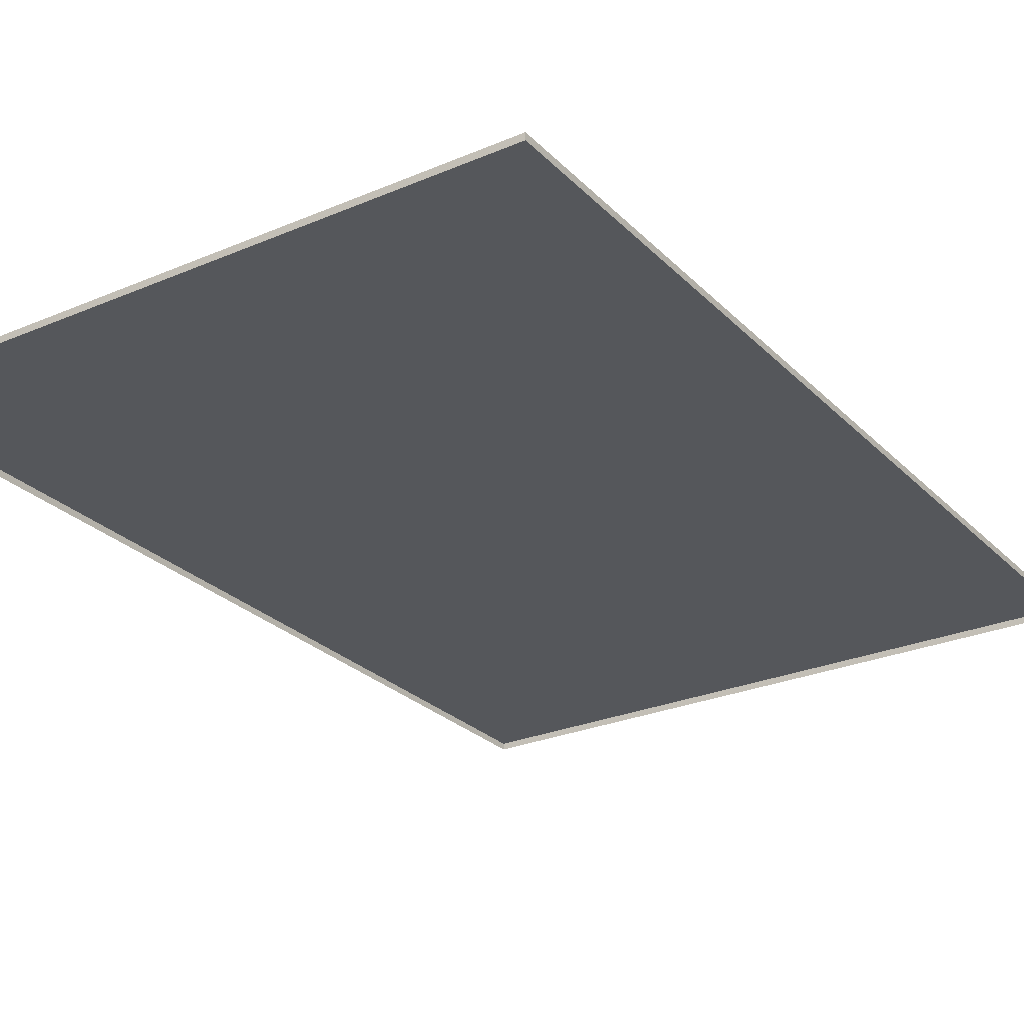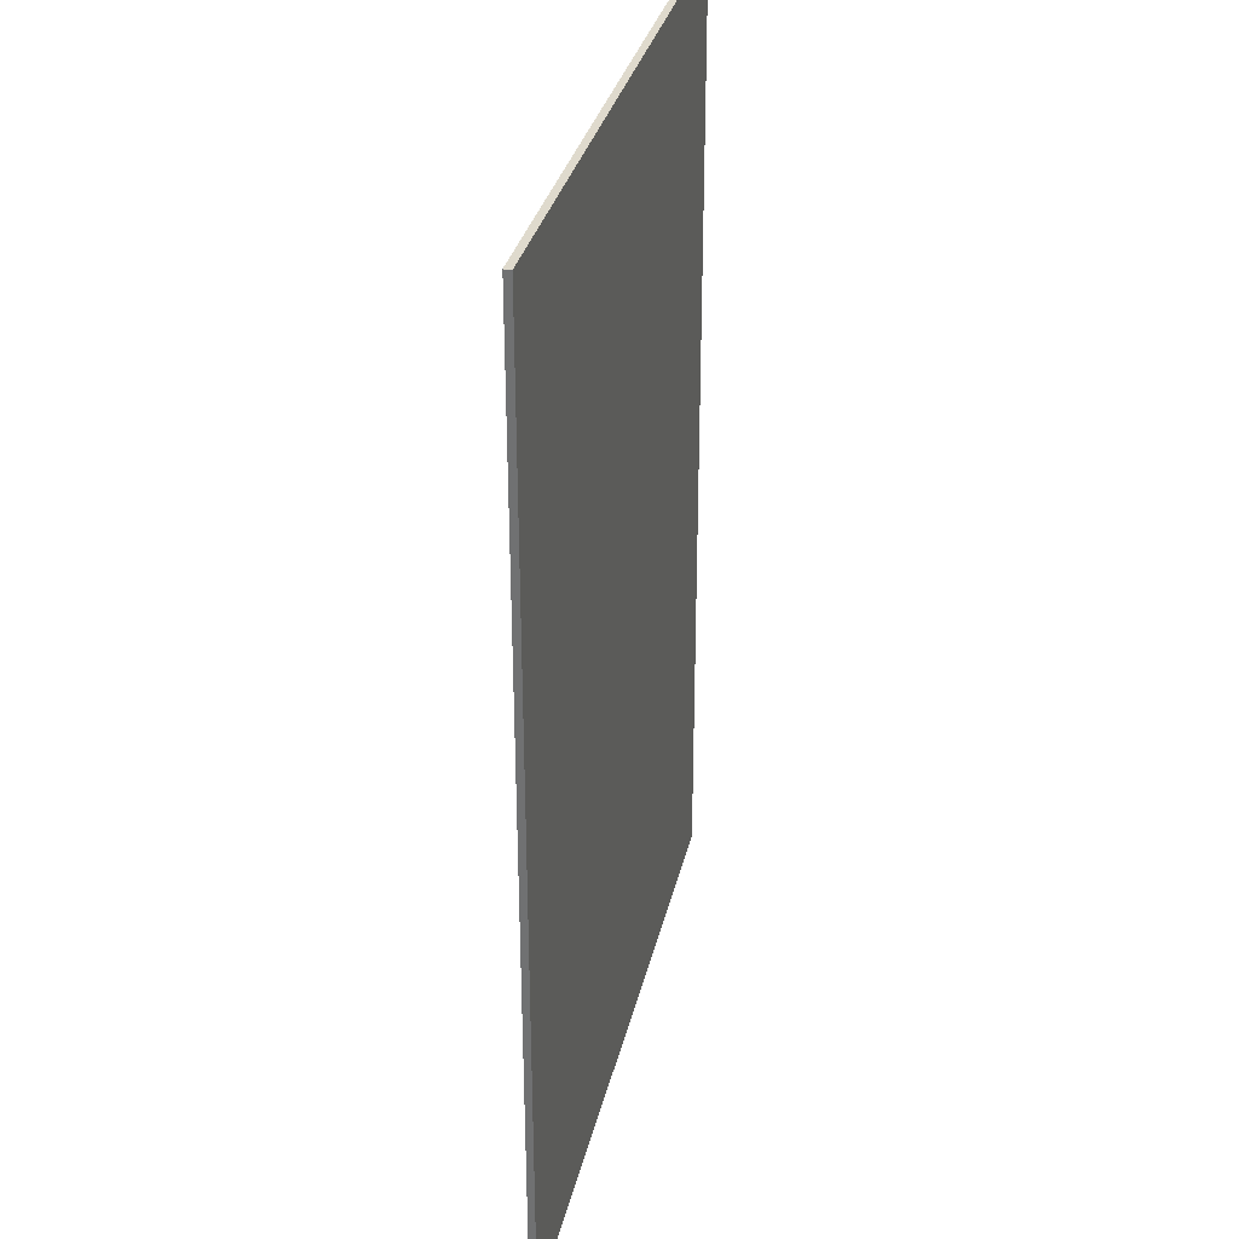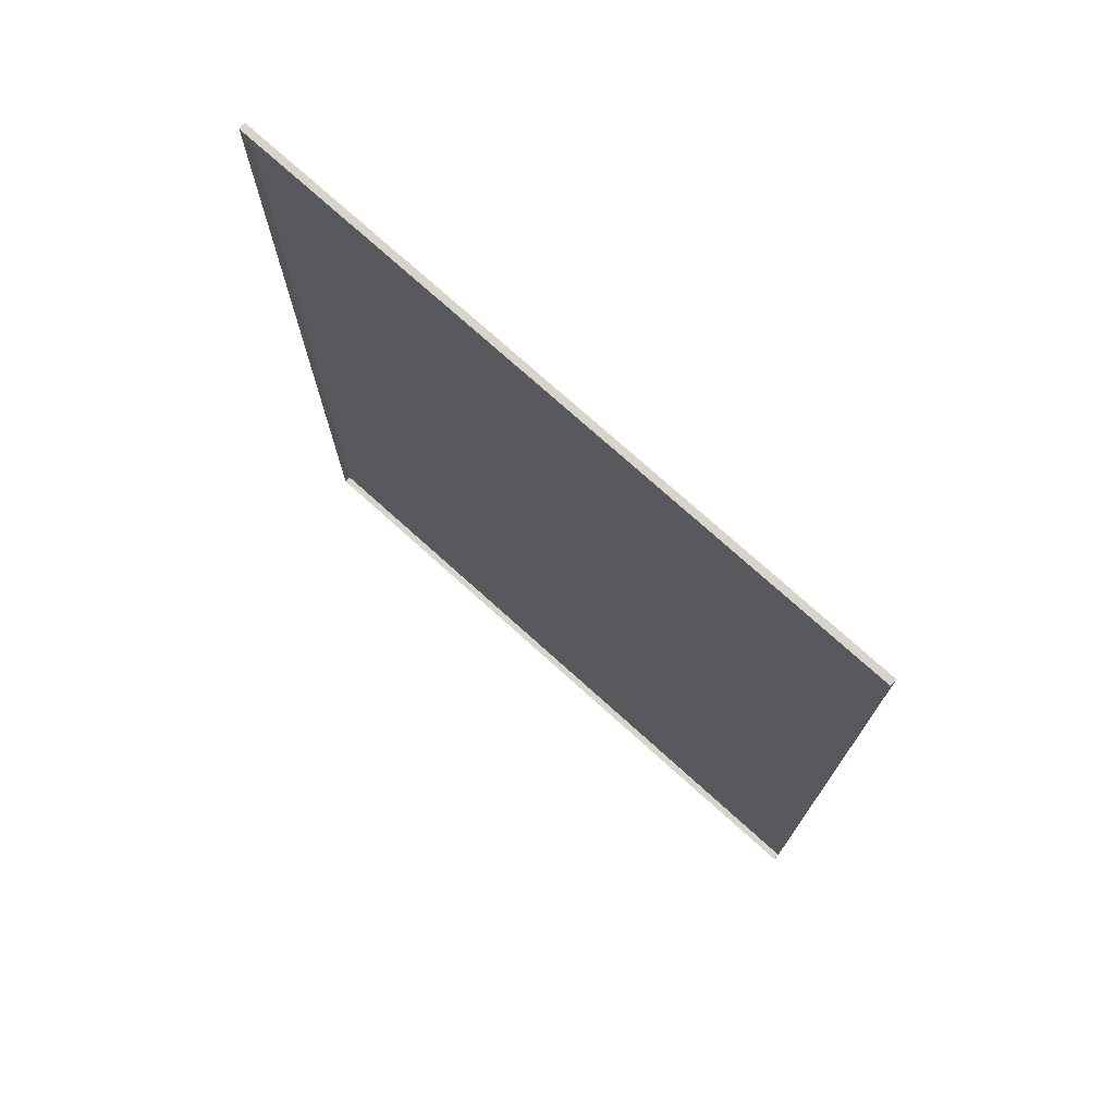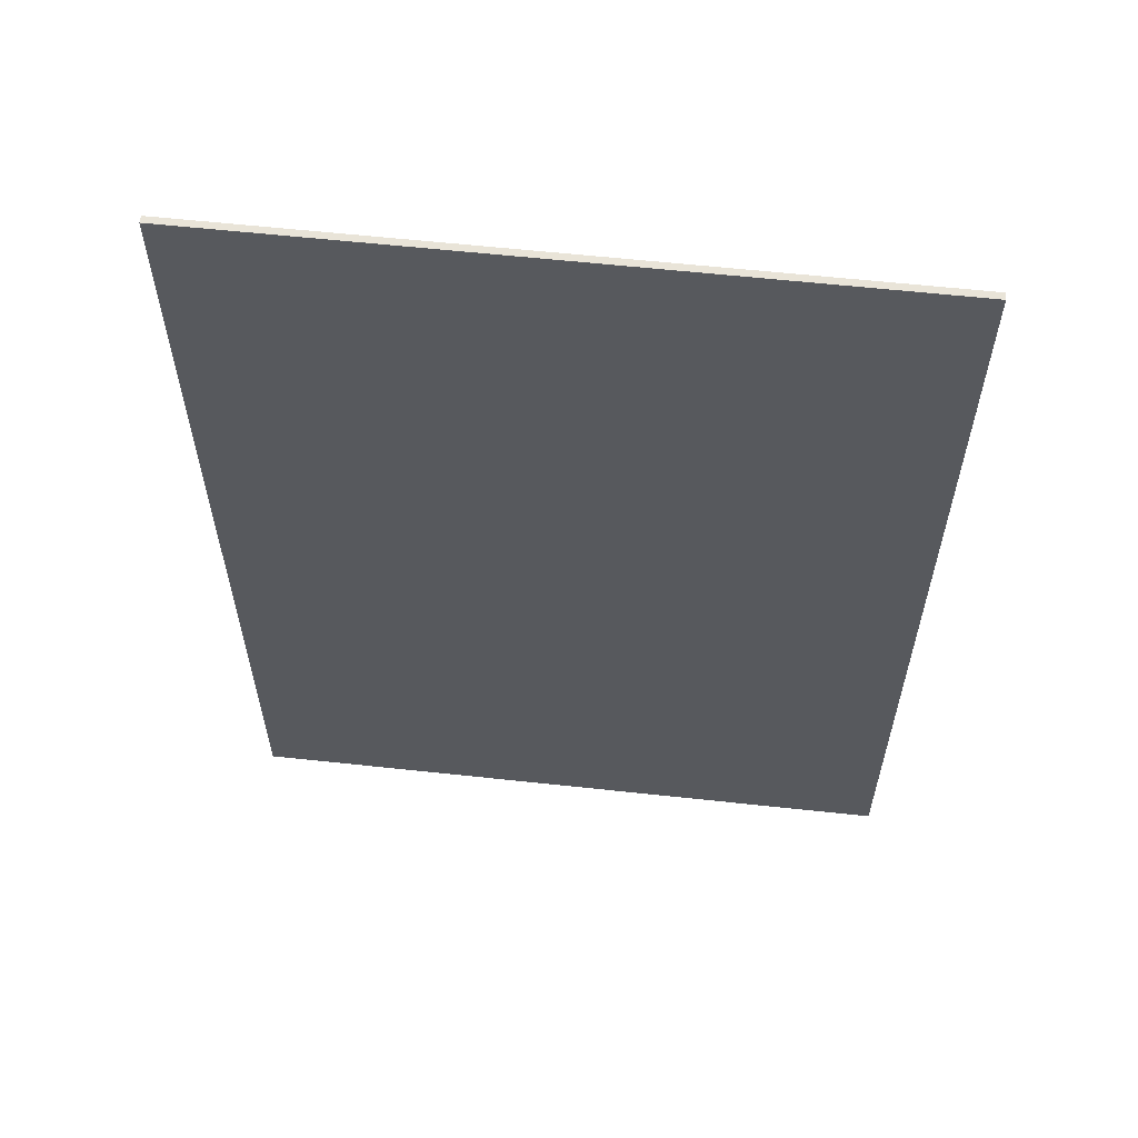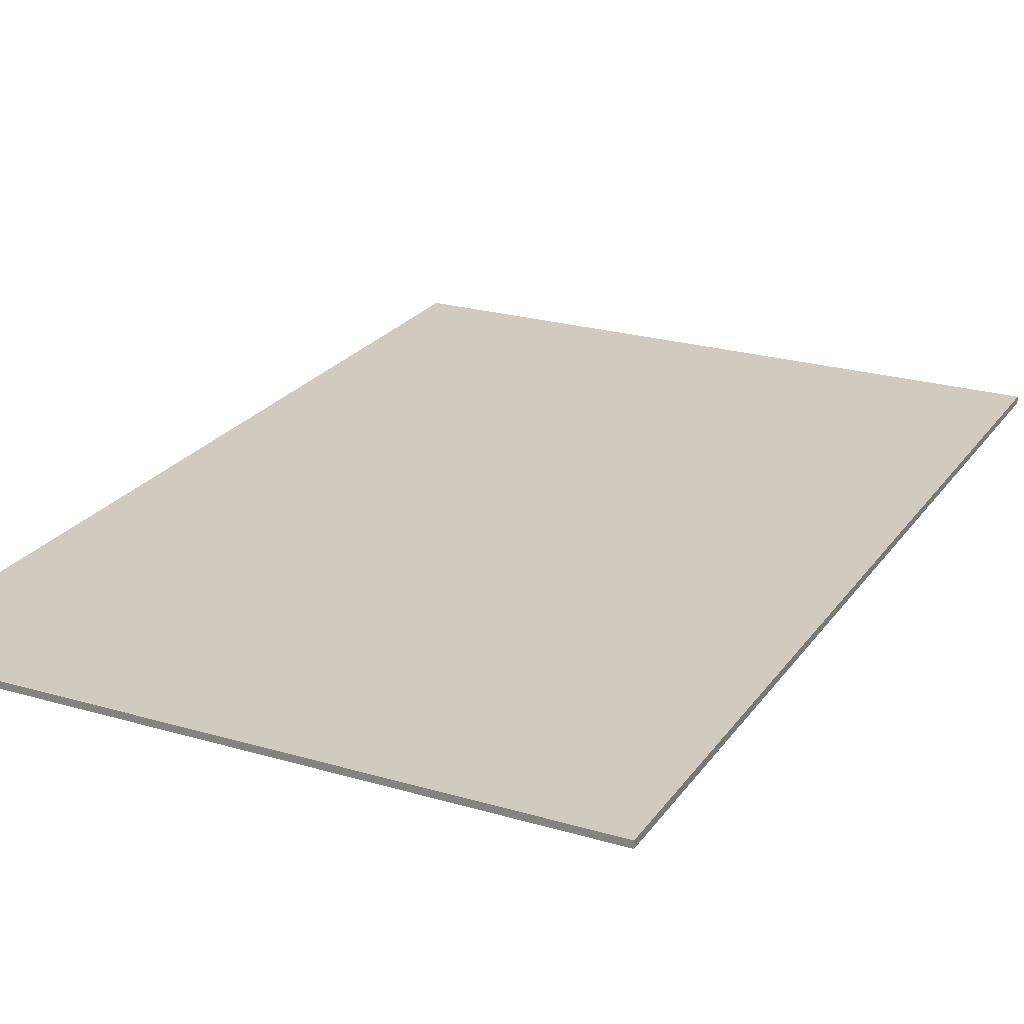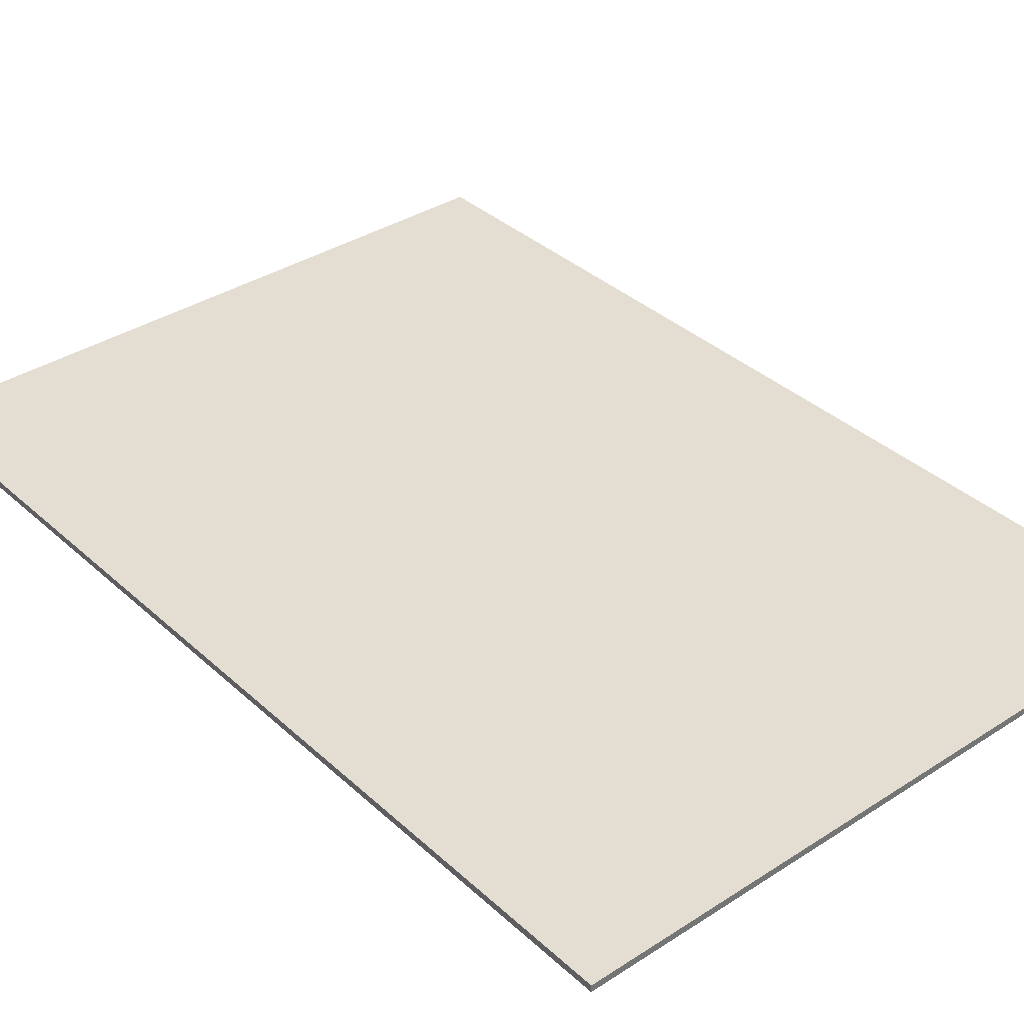
<metadata>
{"format":"obj","ext":"obj","renderer":"f3d","projection":"perspective","resolution":1024,"background":"white","views":[{"elev":-26.6,"azim":-146.3,"up":"+Z"},{"elev":32.7,"azim":-77.2,"up":"+Y"},{"elev":75.2,"azim":-138.0,"up":"+Y"},{"elev":60.4,"azim":6.3,"up":"+Y"},{"elev":23.5,"azim":26.3,"up":"+Z"},{"elev":36.0,"azim":139.8,"up":"+Z"}]}
</metadata>
<code>
g fire_extinguisher
v -0.178 -0.2579 0.001818
v -0.178 0.2579 0.001818
v 0.178 0.2579 0.001818
v 0.178 -0.2579 0.001818
v -0.178 0.2579 0.001818
v -0.178 0.2579 -0.001818
v 0.178 0.2579 -0.001818
v 0.178 0.2579 0.001818
v -0.178 -0.2579 -0.001818
v -0.178 -0.2579 0.001818
v 0.178 -0.2579 0.001818
v 0.178 -0.2579 -0.001818
v 0.178 -0.2579 0.001818
v 0.178 0.2579 0.001818
v 0.178 0.2579 -0.001818
v 0.178 -0.2579 -0.001818
v -0.178 -0.2579 -0.001818
v -0.178 0.2579 -0.001818
v -0.178 0.2579 0.001818
v -0.178 -0.2579 0.001818
f -18 -19 -20
f -17 -18 -20
f -14 -15 -16
f -13 -14 -16
f -10 -11 -12
f -9 -10 -12
f -6 -7 -8
f -5 -6 -8
f -2 -3 -4
f -1 -2 -4

</code>
